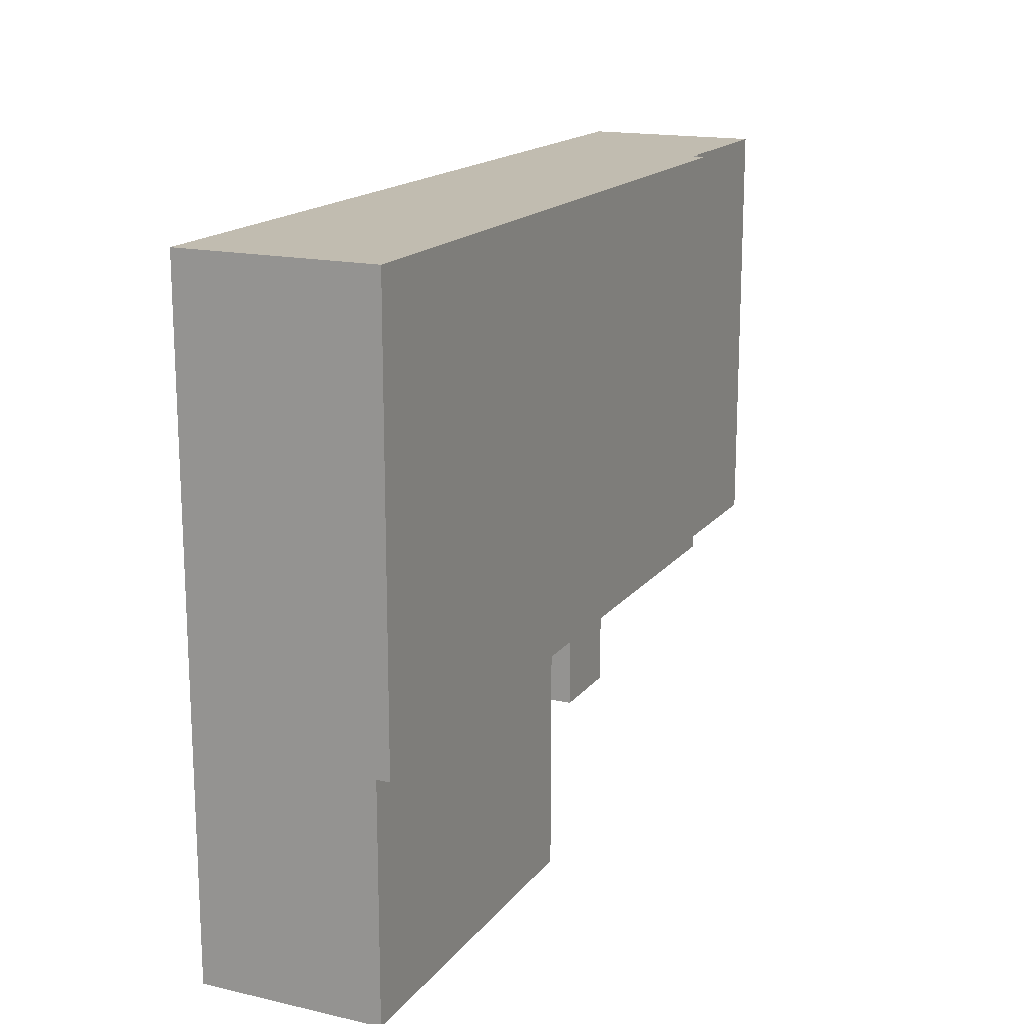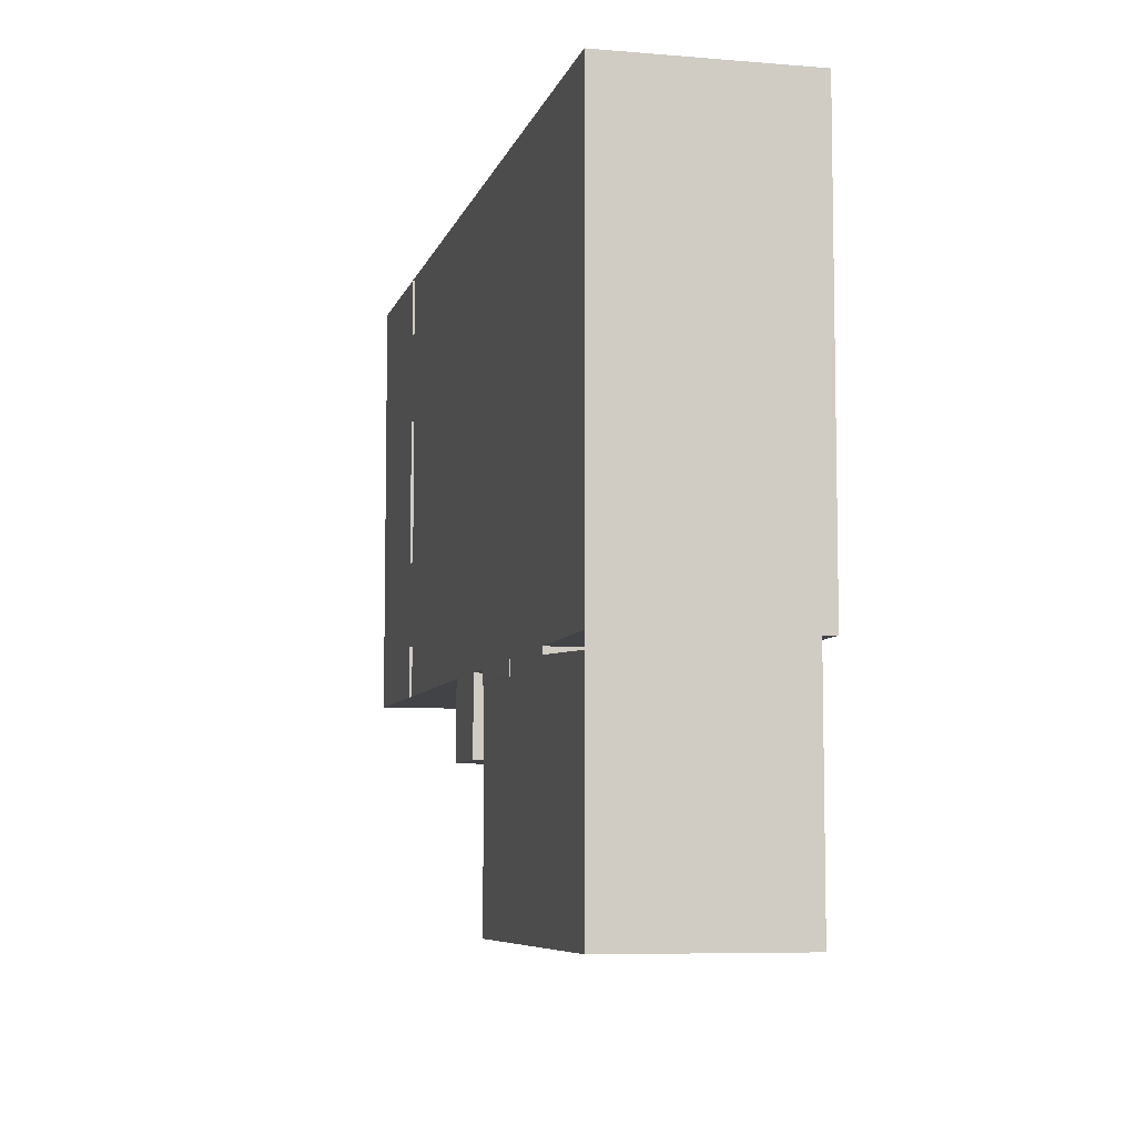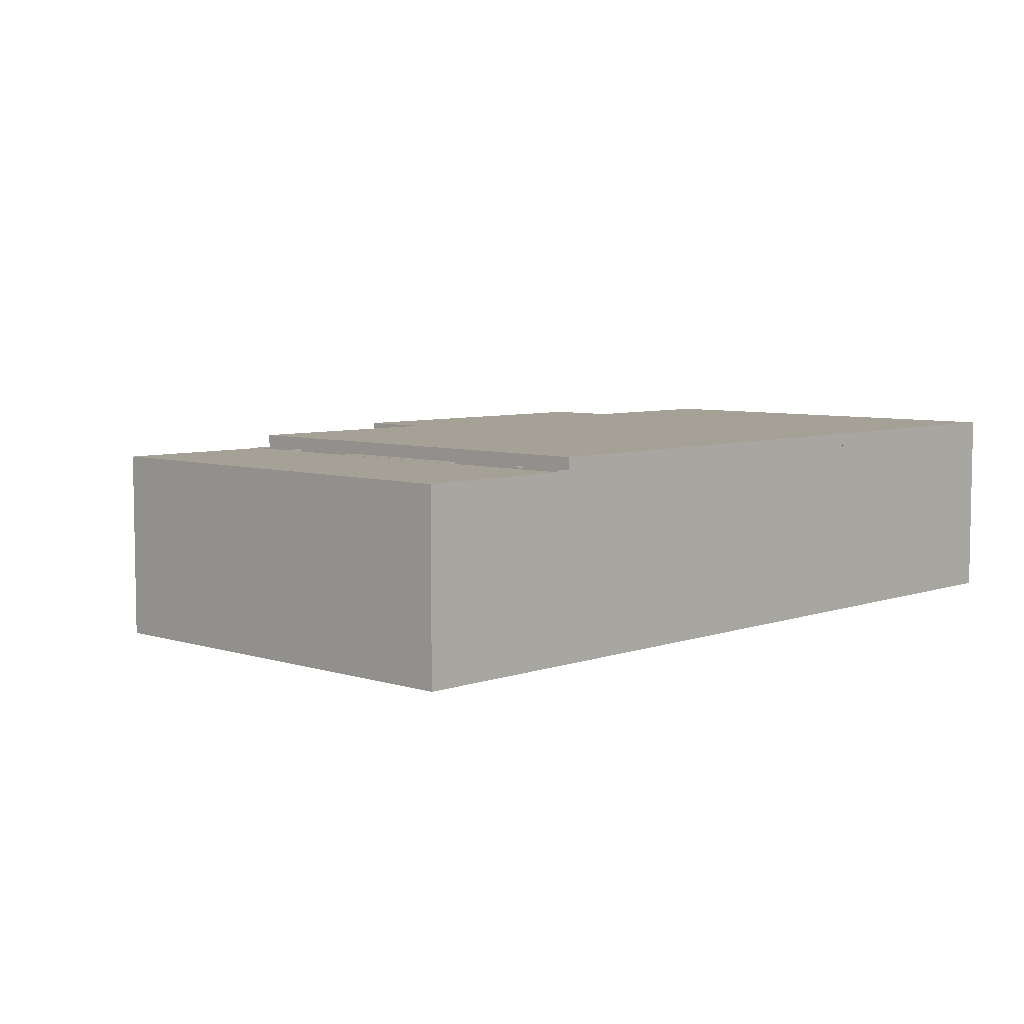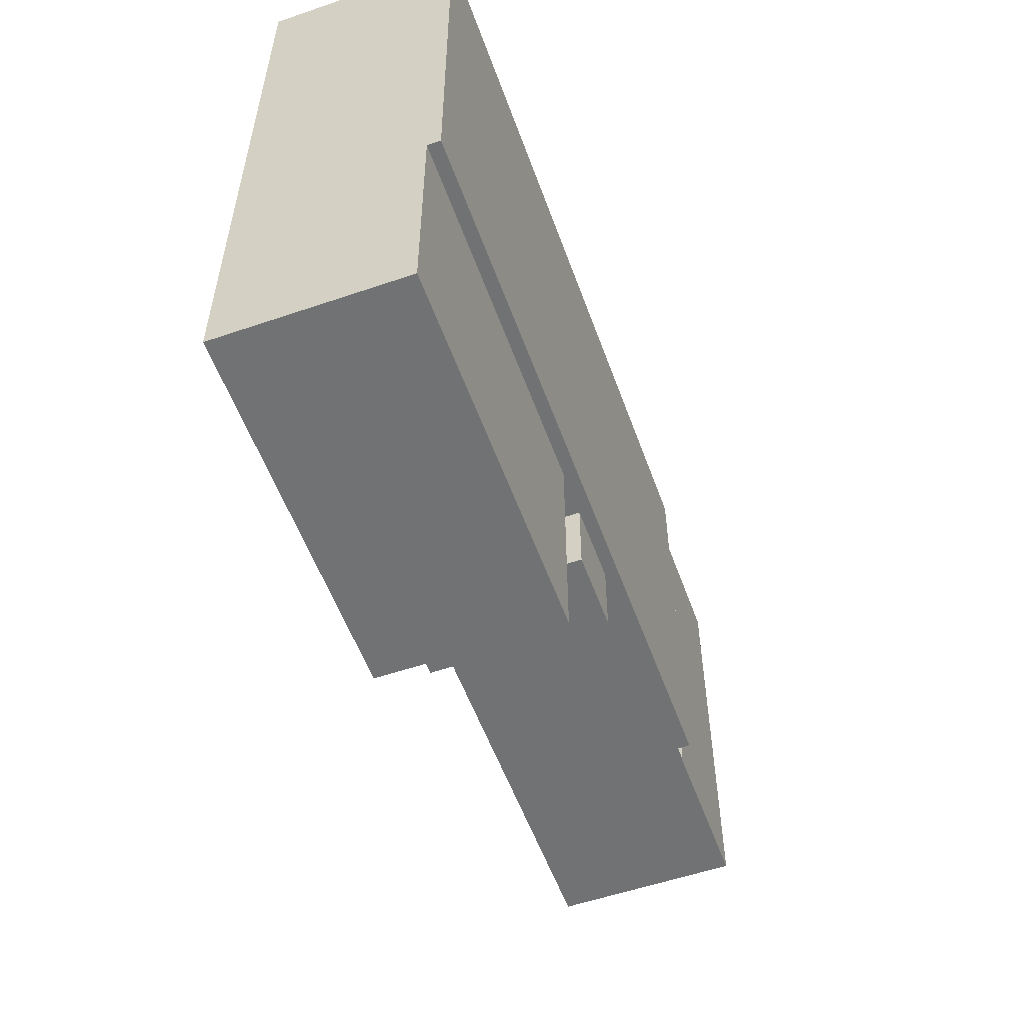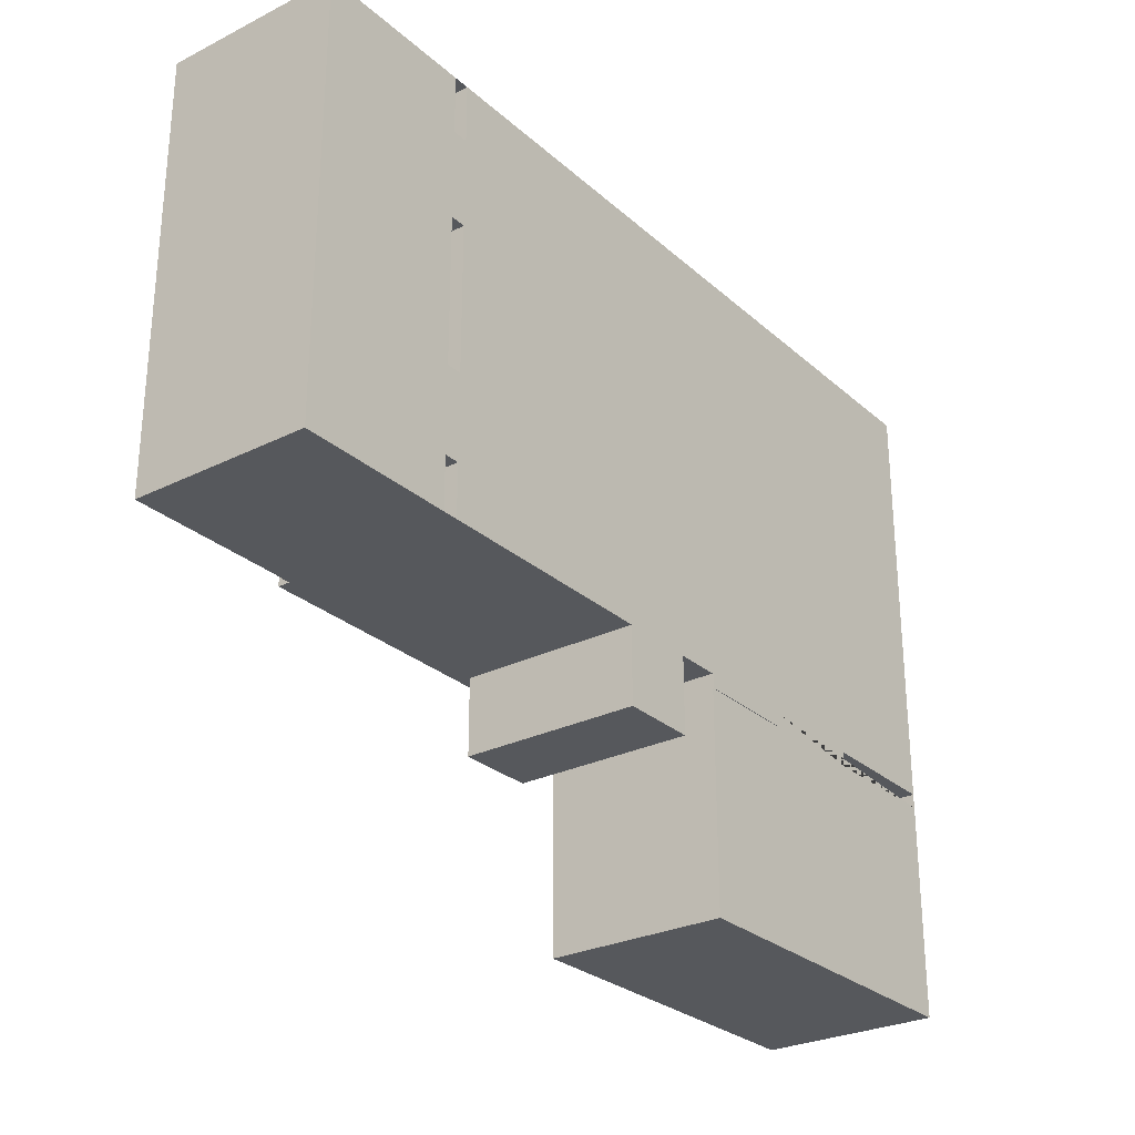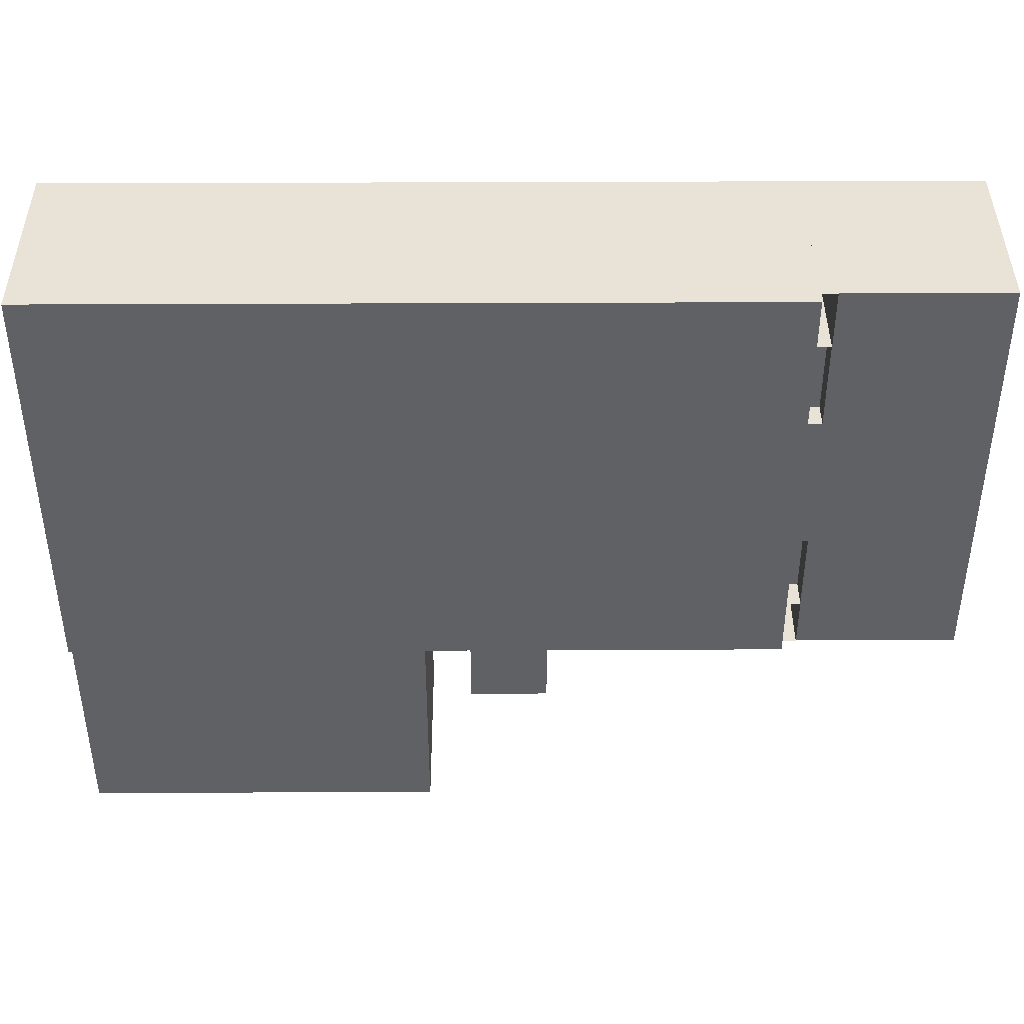
<metadata>
{"format":"obj","ext":"obj","renderer":"f3d","projection":"perspective","resolution":1024,"background":"white","views":[{"elev":16.5,"azim":114.9,"up":"+Z"},{"elev":-7.0,"azim":76.4,"up":"+Z"},{"elev":6.2,"azim":-46.4,"up":"+Y"},{"elev":-55.5,"azim":109.8,"up":"+Z"},{"elev":-27.7,"azim":-52.8,"up":"+Z"},{"elev":41.6,"azim":179.7,"up":"+Z"}]}
</metadata>
<code>
o Cube
v -10 -2.5 6
v -10 2.5 6
v -10 -2.5 -6
v -10 2.5 -6
v 10 -2.5 6
v 10 2.5 6
v 10 -2.5 -6
v 10 2.5 -6
v 0.02529 -2.5 -6
v 0.02529 2.5 -6
v 0.02529 -2.5 6
v 0.02529 2.5 6
v 0.02529 2.5 -11.03
v 10 2.5 -11.03
v 10 -2.5 -11.03
v 0.02529 -2.5 -11.03
v 0.02529 2.5 -6.401
v 0.02529 -2.5 -6.401
v 10 -2.5 -6.401
v 10 2.5 -6.401
v 2.956 2.5 -6
v 2.956 -2.5 6
v 2.956 -2.5 -6
v 2.956 2.5 6
v 0.02529 -2.521 -6.003
v 2.956 2.5 -6.401
v 6.245 2.5 -6
v 6.245 -2.5 6
v 6.245 -2.5 -6.401
v 6.245 -2.5 -6
v 6.245 2.5 6
v 6.245 2.5 -6.401
v 2.956 2.499 -6
v 0.02529 2.499 -6
v 0.02529 2.499 -6.401
v 2.956 2.499 -6.401
v 10 2.5 -6
v 10 2.5 -6.401
v 6.245 2.5 -6.401
v 6.245 2.5 -6
v 0.02529 -2.521 -6.401
v 2.956 -2.521 -6.003
v 0.02529 0.3353 -6
v 6.247 2.499 -6
v 6.247 2.499 -6.401
v -1.262 -2.5 -6
v -1.262 2.5 6
v -1.262 2.5 -6
v -1.262 -2.5 6
v -3.428 -2.5 -6
v -3.428 2.5 6
v -3.428 2.5 -6
v -3.428 -2.5 6
v -1.262 2.5 -8.133
v -1.262 -2.5 -8.133
v -3.428 2.5 -8.133
v -3.428 -2.5 -8.133
v -14.3 -2.5 -6
v -14.3 -2.5 6
v -14.3 2.5 6
v -14.3 2.5 -6
v -10.44 -2.5 6
v -10.44 -2.5 -6
v -10.44 2.5 6
v -10.44 2.5 -6
v -10 -2.5 4.376
v -10 2.5 4.376
v -10.44 -2.5 4.376
v -10.44 2.5 4.376
v -10 2.5 1.882
v -10.44 -2.5 1.882
v -10 -2.5 1.882
v -10.44 2.5 1.882
v -10 2.5 -4.557
v -10.44 -2.5 -4.557
v -10 -2.5 -4.557
v -10.44 2.5 -4.557
v -10 -2.5 -2.208
v -10.44 2.5 -2.208
v -10 2.5 -2.208
v -10.44 -2.5 -2.208
v -10 2.485 4.376
v -10 2.485 6
v -10.44 2.485 6
v -10.44 2.485 4.376
v -10 2.505 -2.208
v -10 2.505 1.882
v -10.44 2.505 1.882
v -10.44 2.505 -2.208
v -10 2.518 -6
v -10.44 2.518 -6
v -10.44 2.518 -4.557
v -10 2.518 -4.557
v -10 1.722 -2.208
v -10 1.722 -4.557
v -10.44 1.722 -4.557
v -10.44 1.722 -2.208
v -10.44 1.83 1.882
v -10.44 1.83 4.376
v -10 1.83 4.376
v -10 1.83 1.882
v 0.02529 -2.5 -6.401
v 2.956 -2.5 -6.401
v 0.02529 0.3353 -6.401
v 2.956 -2.521 -6.401
v 0.02529 2.499 -6.003
v 2.956 2.499 -6.003
v 0.02529 0.3353 -6.003
v 2.956 2.498 -6.401
v 0.02529 2.498 -6.401
v 2.956 2.498 -6.003
v 0.02529 2.498 -6.003
v -10 2.541 6
v -10 2.541 4.376
v -10.44 2.541 6
v -10.44 2.541 4.376
v -10 2.36 -4.557
v -10 2.36 -6
v 6.245 2.36 -6
v 10 2.36 -6
v 10 2.36 6
v -3.428 2.36 6
v -10 2.36 6
v -1.262 2.36 -6
v 0.02529 2.36 -6
v 2.956 2.36 6
v 0.02529 2.36 6
v 2.956 2.36 -6
v 6.245 2.36 6
v -3.428 2.36 -6
v -1.262 2.36 6
v -10 2.36 4.376
v -10 2.36 1.882
v -10 2.36 -2.208
v 2.956 1.846 -6
v 6.247 1.846 -6
v 6.247 1.846 -6.401
v 2.956 1.846 -6.401
v -10 2.36 -4.557
v -10 2.36 -6
v 6.245 2.36 -6
v 10 2.36 -6
v 10 2.36 6
v -3.428 2.36 6
v -10 2.36 6
v -1.262 2.36 -6
v 0.02529 2.36 -6
v 2.956 2.36 6
v 0.02529 2.36 6
v 2.956 2.36 -6
v 6.245 2.36 6
v -3.428 2.36 -6
v -1.262 2.36 6
v -10 2.36 4.376
v -10 2.36 1.882
v -10 2.36 -2.208
v -10 2.86 -4.557
v -10 2.86 -6
v 6.245 2.86 -6
v 10 2.86 -6
v 10 2.86 6
v -3.428 2.86 6
v -10 2.86 6
v -1.262 2.86 -6
v 0.02529 2.86 -6
v 2.956 2.86 6
v 0.02529 2.86 6
v 2.956 2.86 -6
v 6.245 2.86 6
v -3.428 2.86 -6
v -1.262 2.86 6
v -10 2.86 4.376
v -10 2.86 1.882
v -10 2.86 -2.208
v 6.245 2.5 -12.4
v 10 2.5 -12.4
v 10 -2.5 -12.4
v 2.956 -2.5 -12.4
v 0.02529 -2.5 -12.4
v 0.02529 2.5 -12.4
v 2.956 2.5 -12.4
v 6.245 -2.5 -12.4
v -14.9 2.5 -6
v -14.9 -2.5 -6
v -14.9 -2.5 4.376
v -14.9 -2.5 6
v -14.9 2.5 6
v -14.9 2.5 -4.557
v -14.9 -2.5 1.882
v -14.9 2.5 4.376
v -14.9 2.5 1.882
v -14.9 -2.5 -2.208
v -14.9 2.5 -2.208
v -14.9 -2.5 -4.557
f 1 62 84 83
f 63 3 90 91
f 27 8 20 32
f 8 7 19 20
f 41 105 42 25
f 10 21 26 17
f 112 110 41 25
f 21 27 32 26
f 33 34 35 36
f 37 40 39 38
f 52 56 54 48
f 83 84 115 113
f 81 89 86 78
f 70 73 98 101
f 74 77 96 95
f 86 87 88 89
f 70 80 79 73
f 79 80 94 97
f 69 67 100 99
f 108 106 35 34 43
f 18 102 104
f 110 112 111 109
f 36 35 106 107
f 27 8 120 119
f 45 44 136 137
f 33 36 138 135
f 125 128 150 147
f 130 124 146 152
f 119 120 142 141
f 170 164 165 168 159 160 161 169 166 167 171 162 163 172 173 174 157 158
f 32 26 17 13 180 181 175 176 14 20
f 194 192 189 185 186 59 62 68 71 81 75 63 58 184
f 65 61 183 184 58 63
f 62 84 85 68
f 75 92 91 63
f 71 88 89 81
f 77 96 97 79
f 73 98 99 69
f 84 115 116 85
f 188 193 191 190 187 186 185 189 192 194 184 183
f 77 79 73 69 64 60 187 190 191 193 188 183 61 65
f 62 59 186 187 60 64
f 23 30 29 19 15 177 182 178 179 16 18 102 103
f 46 55 57 50
f 30 23 9 46 50 3 76 78 72 66 1 53 49 11 22 28 5 7
f 72 71 68 66
f 76 75 81 78
f 7 5 6 8
f 68 85 82 66
f 46 9 10 48
f 4 3 63 65
f 111 112 25 42
f 1 2 64 62
f 57 55 54 56
f 50 57 56 52
f 24 12 127 126
f 7 37 40 30
f 3 50 52 4
f 110 109 105 41
f 29 39 38 19
f 19 7 37 38
f 109 103 23 105
f 136 135 138 137
f 51 47 12 24 31 6 5 28 22 11 49 53 1 2
f 48 54 55 46
f 94 97 96 95
f 72 87 88 71
f 76 93 92 75
f 80 94 95 74
f 100 99 98 101
f 67 100 101 70
f 30 40 136 137 39 29
f 85 82 114 116
f 120 121 143 142
f 8 6 121 120
f 31 24 126 129
f 52 48 124 130
f 6 31 129 121
f 12 47 131 127
f 67 70 133 132
f 51 2 123 122
f 47 51 122 131
f 4 52 130 118
f 10 21 128 125
f 48 10 125 124
f 80 74 117 134
f 36 45 137 138
f 109 111 135 23 42 105 103 138
f 70 72 78 80
f 44 33 135 136
f 122 123 145 144
f 121 129 151 143
f 124 125 147 146
f 131 122 144 153
f 126 127 149 148
f 118 130 152 140
f 1 66 114 113
f 129 126 148 151
f 3 158 157 76
f 132 133 155 154
f 134 117 139 156
f 127 131 153 149
f 4 52 170 158
f 52 48 164 170
f 48 10 165 164
f 33 168 165 34
f 44 159 168 33
f 80 74 157 174
f 70 80 174 173
f 67 70 173 172
f 114 172 163 113
f 51 2 163 162
f 47 51 162 171
f 12 47 171 167
f 24 12 167 166
f 31 24 166 169
f 6 31 169 161
f 8 6 161 160
f 40 37 160 159
f 175 181 180 179 178 182 177 176
f 18 16 179 180 13 17
f 20 14 176 177 15 19

</code>
